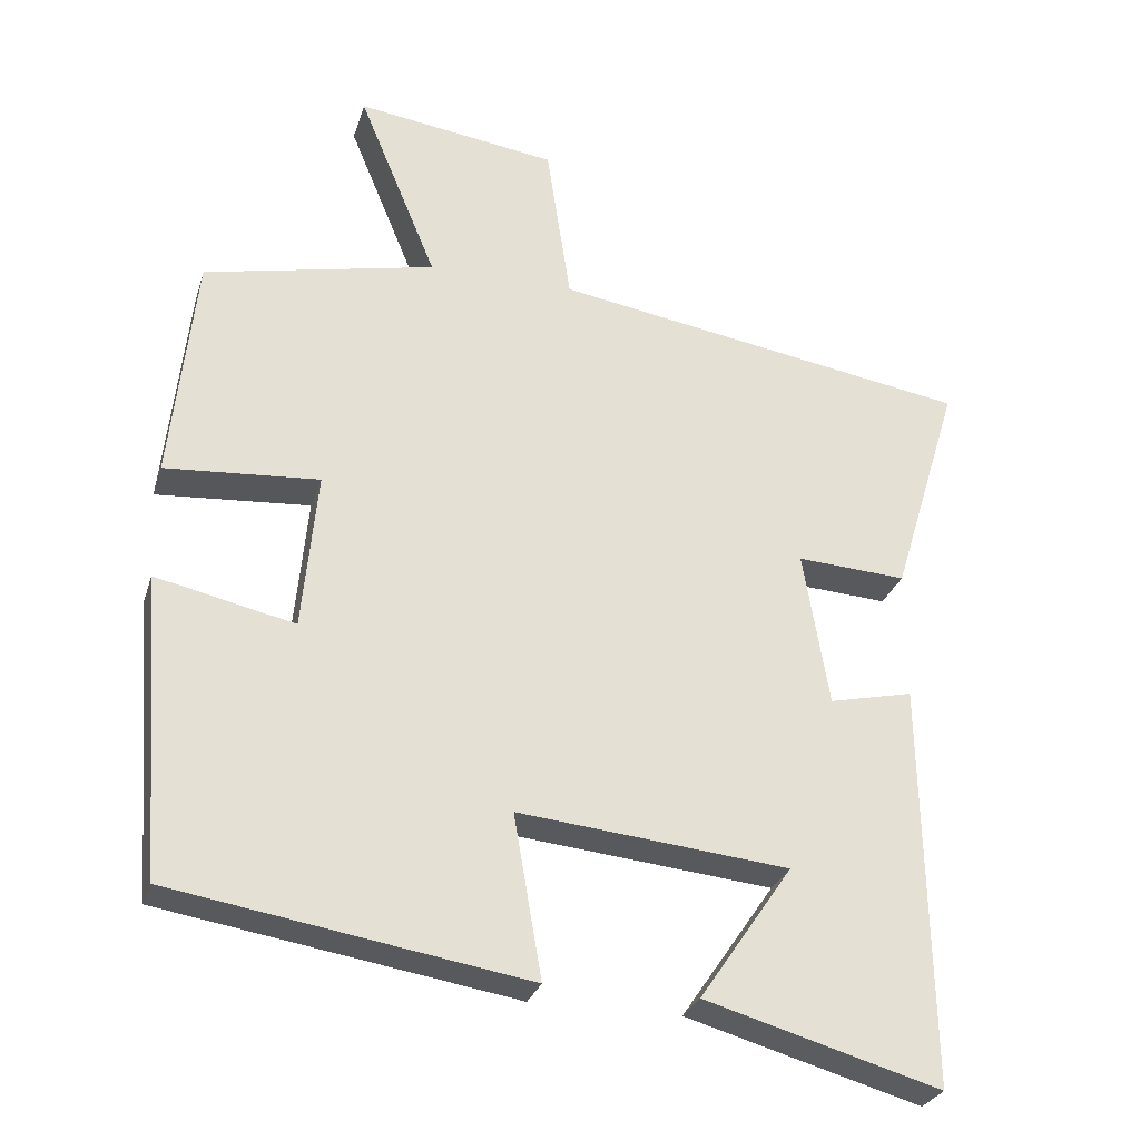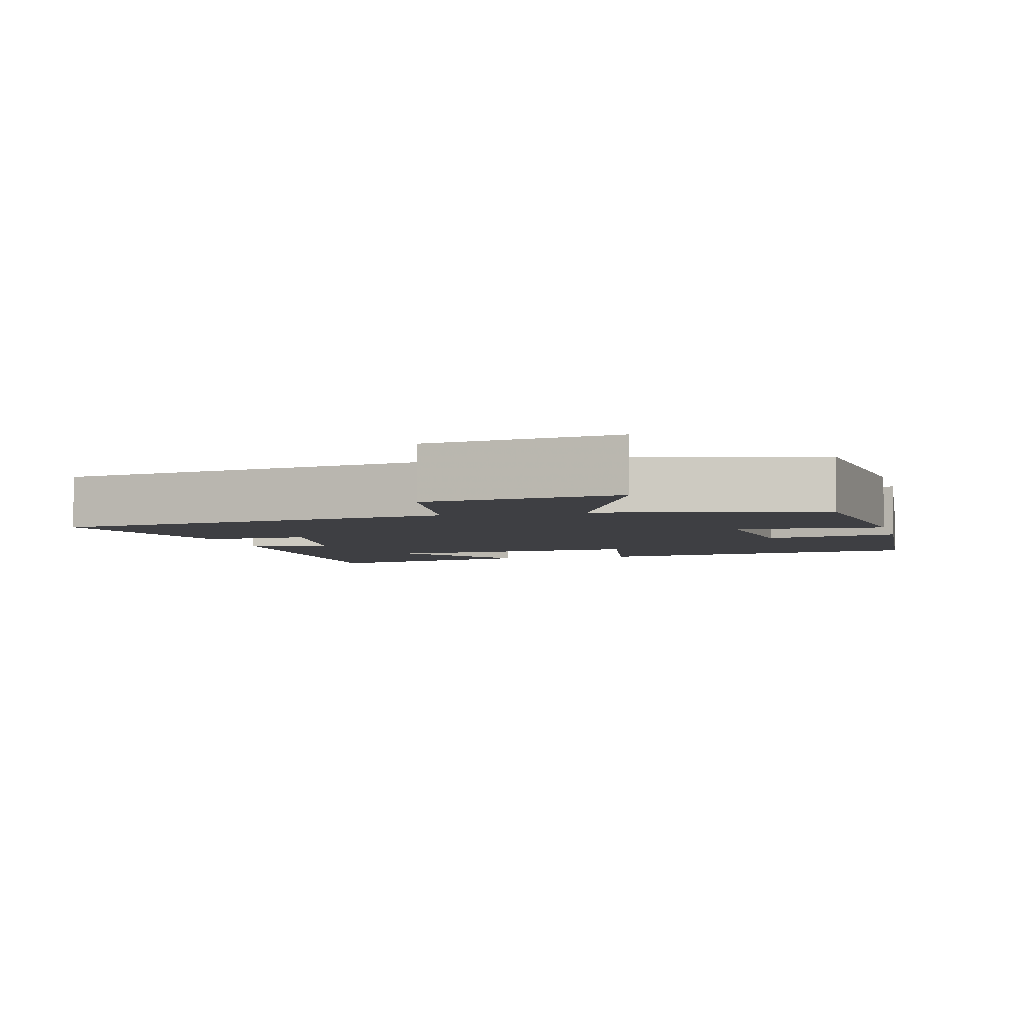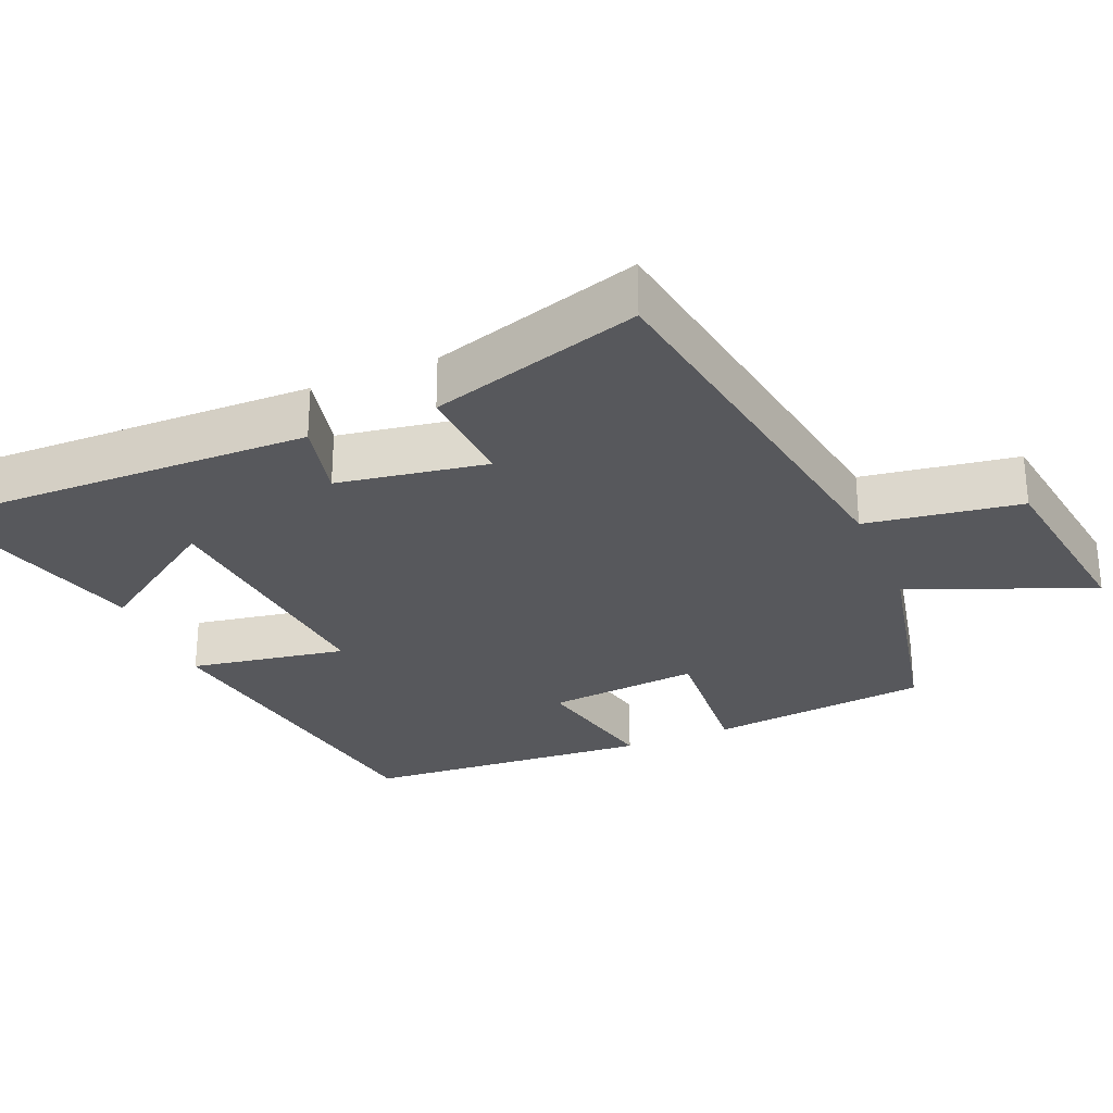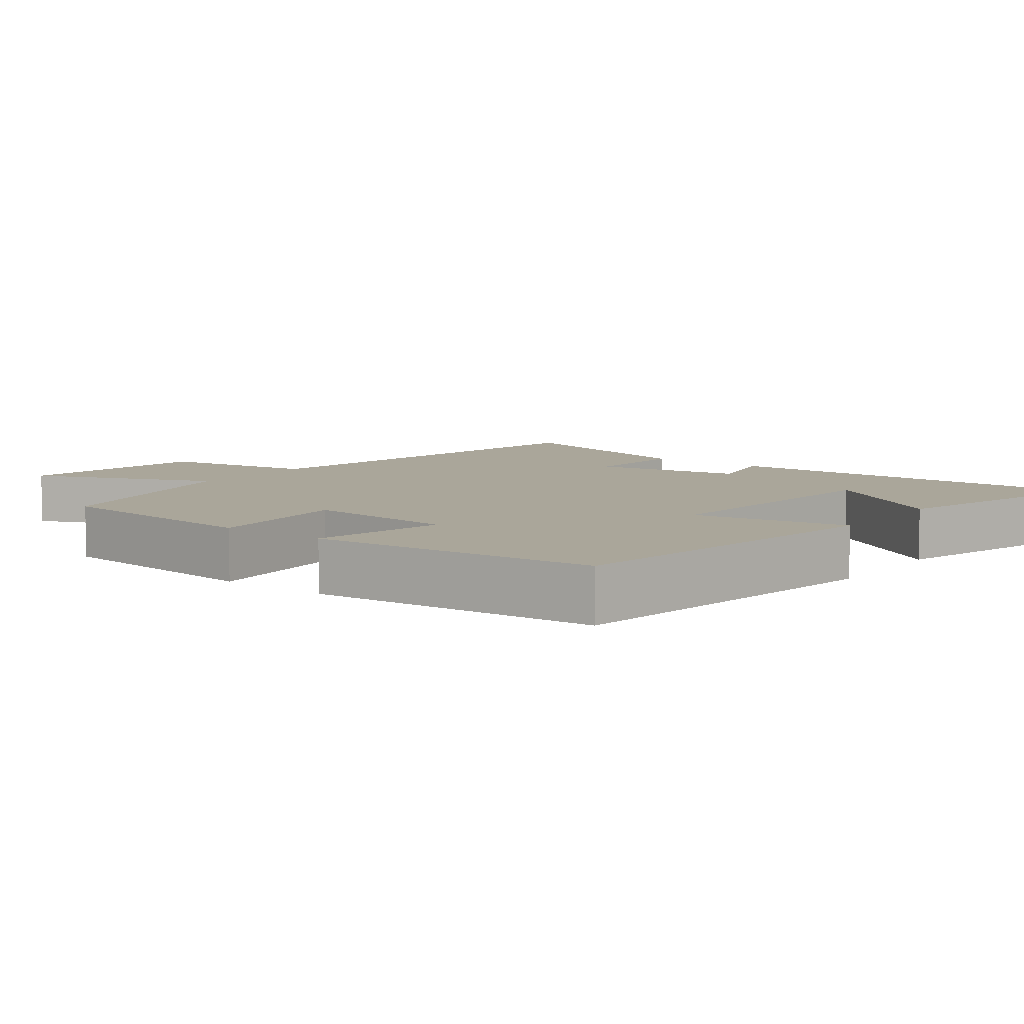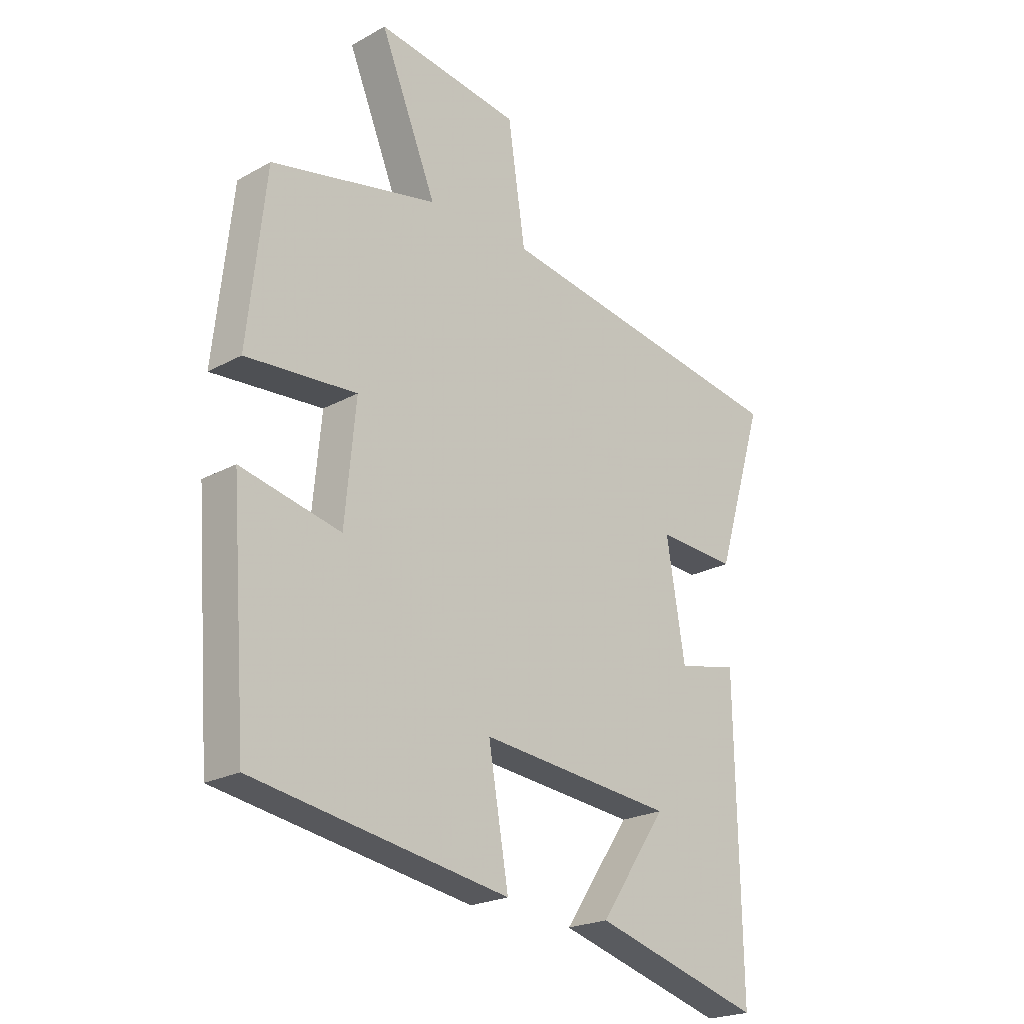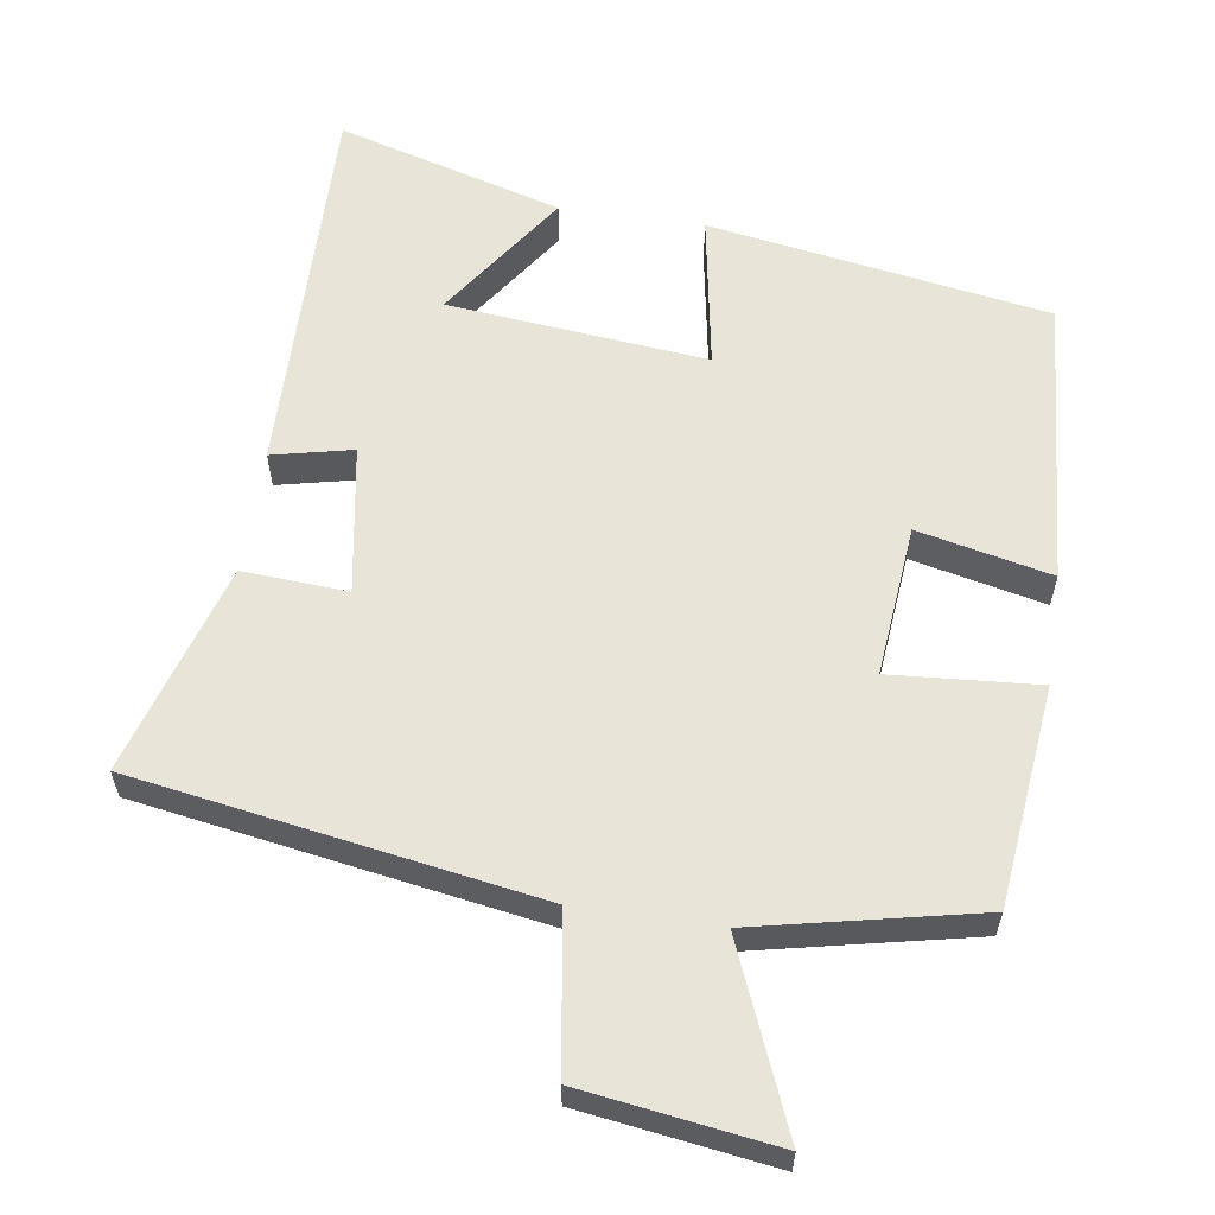
<metadata>
{"format":"obj","ext":"obj","renderer":"f3d","projection":"perspective","resolution":1024,"background":"white","views":[{"elev":-28.1,"azim":164.2,"up":"+Z"},{"elev":-4.3,"azim":14.2,"up":"+Y"},{"elev":-28.6,"azim":-67.3,"up":"+Y"},{"elev":7.8,"azim":126.8,"up":"+Y"},{"elev":-22.3,"azim":133.7,"up":"+Z"},{"elev":59.8,"azim":8.5,"up":"+Y"}]}
</metadata>
<code>
v -0.589 0.07 0.409
v -0.034 0.07 0.5
v -0.002 0.07 0.714
v 0.264 0.07 0.752
v 0.16 0.07 0.5
v 0.467 0.07 0.434
v 0.5 0.07 0.13
v 0.296 0.07 0.145
v 0.316 0.07 -0.065
v 0.5 0.07 -0.024
v 0.47 0.07 -0.423
v 0 0.07 -0.5
v 0.037 0.07 -0.284
v -0.321 0.07 -0.32
v -0.198 0.07 -0.5
v -0.509 0.07 -0.589
v -0.5 0.07 -0.055
v -0.389 0.07 -0.08
v -0.355 0.07 0.126
v -0.5 0.07 0.117
v -0.589 0 0.409
v -0.034 0 0.5
v -0.002 0 0.714
v 0.264 0 0.752
v 0.16 0 0.5
v 0.467 0 0.434
v 0.5 0 0.13
v 0.296 0 0.145
v 0.316 0 -0.065
v 0.5 0 -0.024
v 0.47 0 -0.423
v 0 0 -0.5
v 0.037 0 -0.284
v -0.321 0 -0.32
v -0.198 0 -0.5
v -0.509 0 -0.589
v -0.5 0 -0.055
v -0.389 0 -0.08
v -0.355 0 0.126
v -0.5 0 0.117
f 19 20 1 2
f 18 19 2
f 16 17 18
f 16 18 2
f 14 15 16
f 14 16 2
f 13 14 2
f 10 11 12 13
f 9 10 13
f 8 9 13 2
f 5 6 7 8
f 5 8 2 3
f 3 4 5
f 22 21 40 39
f 22 39 38
f 38 37 36
f 22 38 36
f 36 35 34
f 22 36 34
f 22 34 33
f 33 32 31 30
f 33 30 29
f 22 33 29 28
f 28 27 26 25
f 23 22 28 25
f 25 24 23
f 1 21 22 2
f 2 22 23 3
f 3 23 24 4
f 4 24 25 5
f 5 25 26 6
f 6 26 27 7
f 7 27 28 8
f 8 28 29 9
f 9 29 30 10
f 10 30 31 11
f 11 31 32 12
f 12 32 33 13
f 13 33 34 14
f 14 34 35 15
f 15 35 36 16
f 16 36 37 17
f 17 37 38 18
f 18 38 39 19
f 19 39 40 20
f 20 40 21 1

</code>
